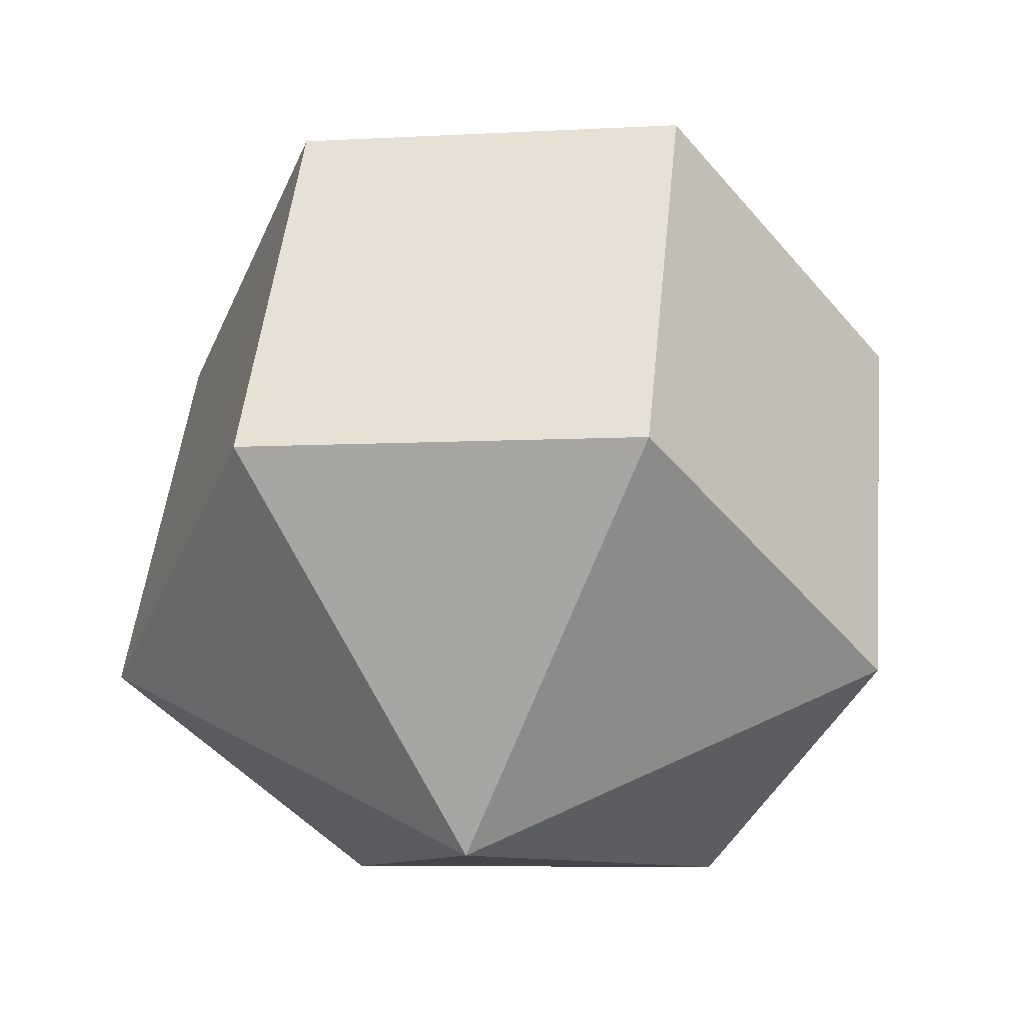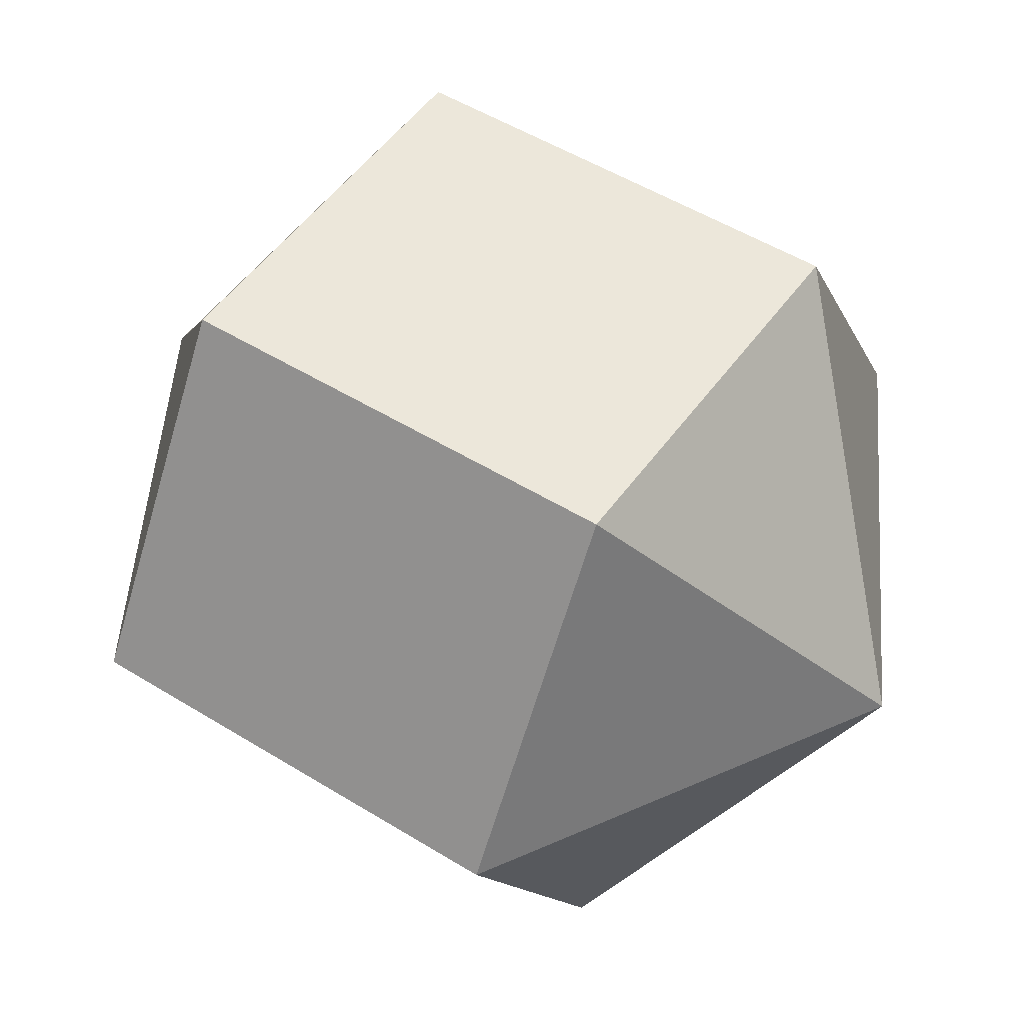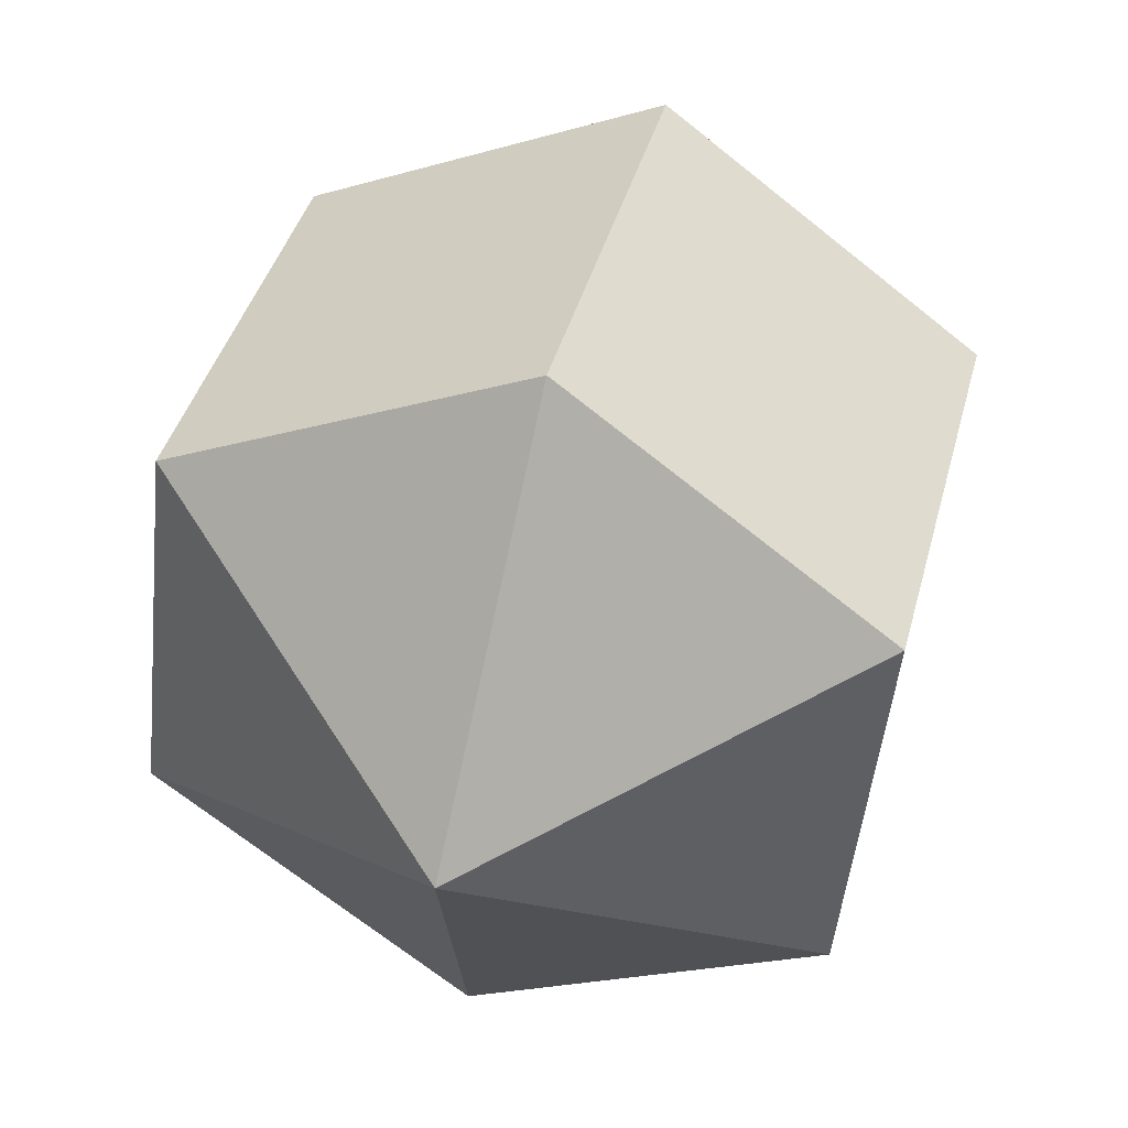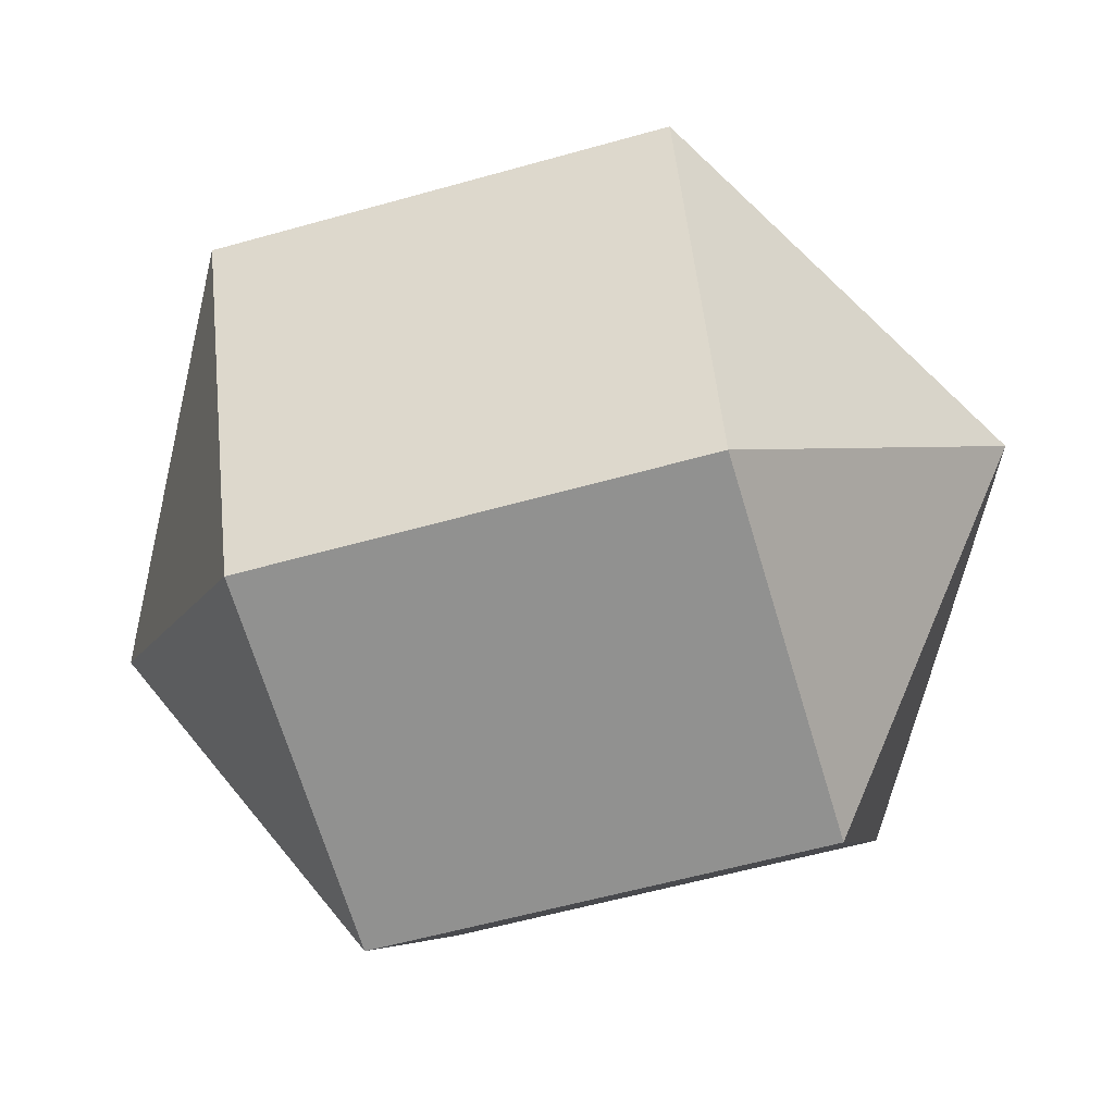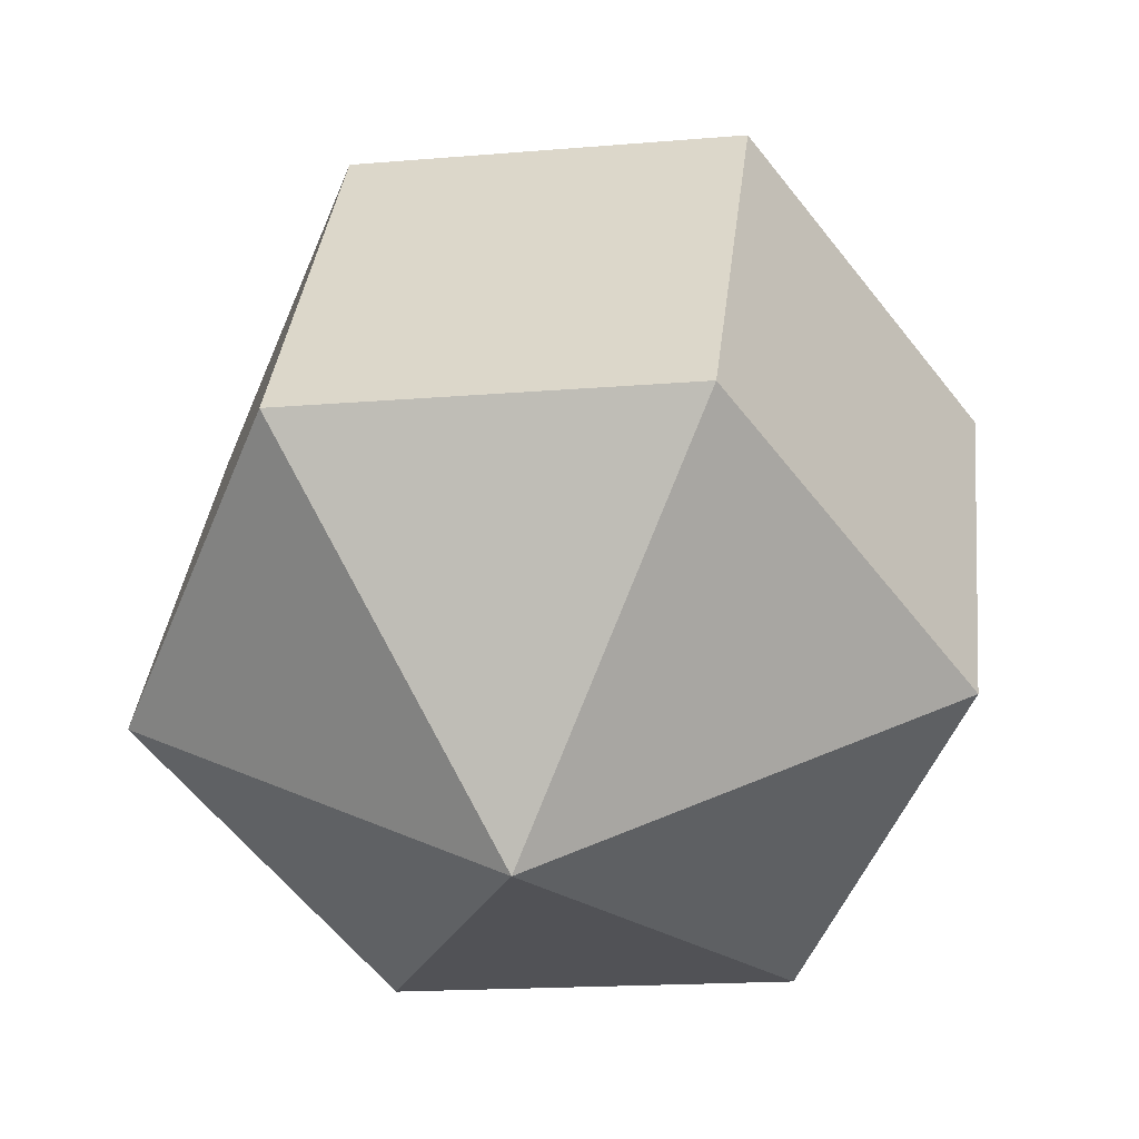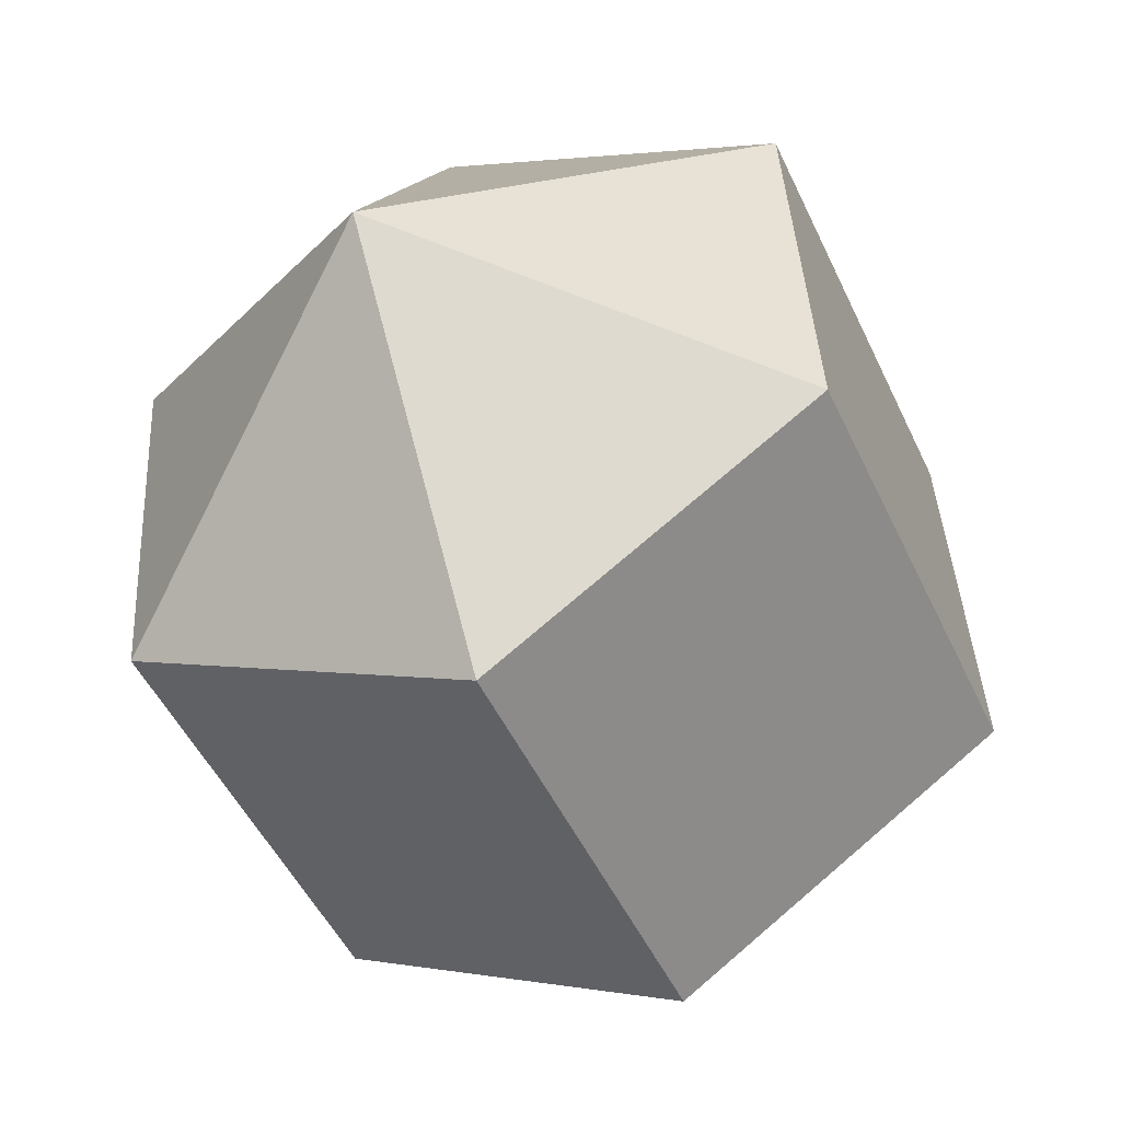
<metadata>
{"format":"obj","ext":"obj","renderer":"f3d","projection":"perspective","resolution":1024,"background":"white","views":[{"elev":33.3,"azim":81.9,"up":"+Y"},{"elev":75.3,"azim":17.4,"up":"+Z"},{"elev":25.4,"azim":-89.7,"up":"+Z"},{"elev":0.7,"azim":175.3,"up":"+Y"},{"elev":21.2,"azim":82.5,"up":"+Y"},{"elev":-33.4,"azim":100.4,"up":"+Z"}]}
</metadata>
<code>
g ball3
v 0.2957 0.3199 0.377
v 0.427 0.3726 -0.09966
v 0.5411 -0.1373 0.1336
v -0.1141 0.5099 -0.2333
v -0.5411 0.1373 -0.1336
v -0.1392 0.1213 -0.5434
v 0.427 0.3726 -0.09966
v 0.4018 -0.01606 -0.4098
v 0.5411 -0.1373 0.1336
v 0.4018 -0.01606 -0.4098
v -0.1392 0.1213 -0.5434
v -0.2957 -0.3199 -0.377
v 0.2453 -0.4573 -0.2433
v 0.2453 -0.4573 -0.2433
v -0.2957 -0.3199 -0.377
v -0.427 -0.3726 0.09966
v 0.114 -0.5099 0.2333
v 0.114 -0.5099 0.2333
v -0.427 -0.3726 0.09966
v -0.4018 0.01605 0.4098
v 0.1392 -0.1213 0.5434
v 0.1392 -0.1213 0.5434
v -0.4018 0.01605 0.4098
v -0.2453 0.4573 0.2433
v 0.2957 0.3199 0.377
v 0.2957 0.3199 0.377
v -0.2453 0.4573 0.2433
v -0.1141 0.5099 -0.2333
v 0.427 0.3726 -0.09966
v 0.427 0.3726 -0.09966
v -0.1141 0.5099 -0.2333
v -0.1392 0.1213 -0.5434
v 0.4018 -0.01606 -0.4098
v -0.1392 0.1213 -0.5434
v -0.5411 0.1373 -0.1336
v -0.2957 -0.3199 -0.377
v 0.4018 -0.01606 -0.4098
v 0.2453 -0.4573 -0.2433
v 0.5411 -0.1373 0.1336
v -0.2957 -0.3199 -0.377
v -0.5411 0.1373 -0.1336
v -0.427 -0.3726 0.09966
v 0.2453 -0.4573 -0.2433
v 0.114 -0.5099 0.2333
v 0.5411 -0.1373 0.1336
v -0.427 -0.3726 0.09966
v -0.5411 0.1373 -0.1336
v -0.4018 0.01605 0.4098
v 0.114 -0.5099 0.2333
v 0.1392 -0.1213 0.5434
v 0.5411 -0.1373 0.1336
v -0.4018 0.01605 0.4098
v -0.5411 0.1373 -0.1336
v -0.2453 0.4573 0.2433
v 0.1392 -0.1213 0.5434
v 0.2957 0.3199 0.377
v 0.5411 -0.1373 0.1336
v -0.2453 0.4573 0.2433
v -0.5411 0.1373 -0.1336
v -0.1141 0.5099 -0.2333
g ball3_0
f 3 2 1
f 6 5 4
f 9 8 7
f 12 11 10
f 13 12 10
f 16 15 14
f 17 16 14
f 20 19 18
f 21 20 18
f 24 23 22
f 25 24 22
f 28 27 26
f 29 28 26
f 32 31 30
f 33 32 30
f 36 35 34
f 39 38 37
f 42 41 40
f 45 44 43
f 48 47 46
f 51 50 49
f 54 53 52
f 57 56 55
f 60 59 58

</code>
